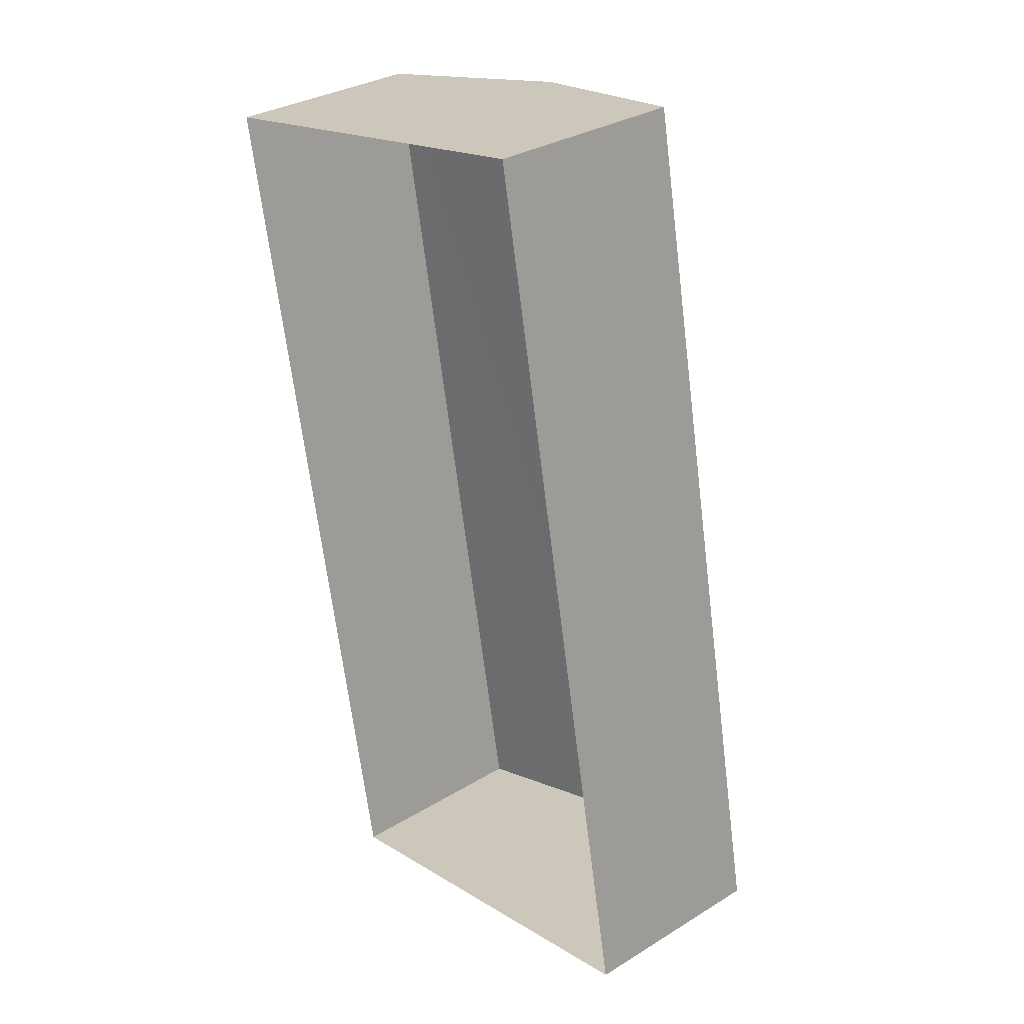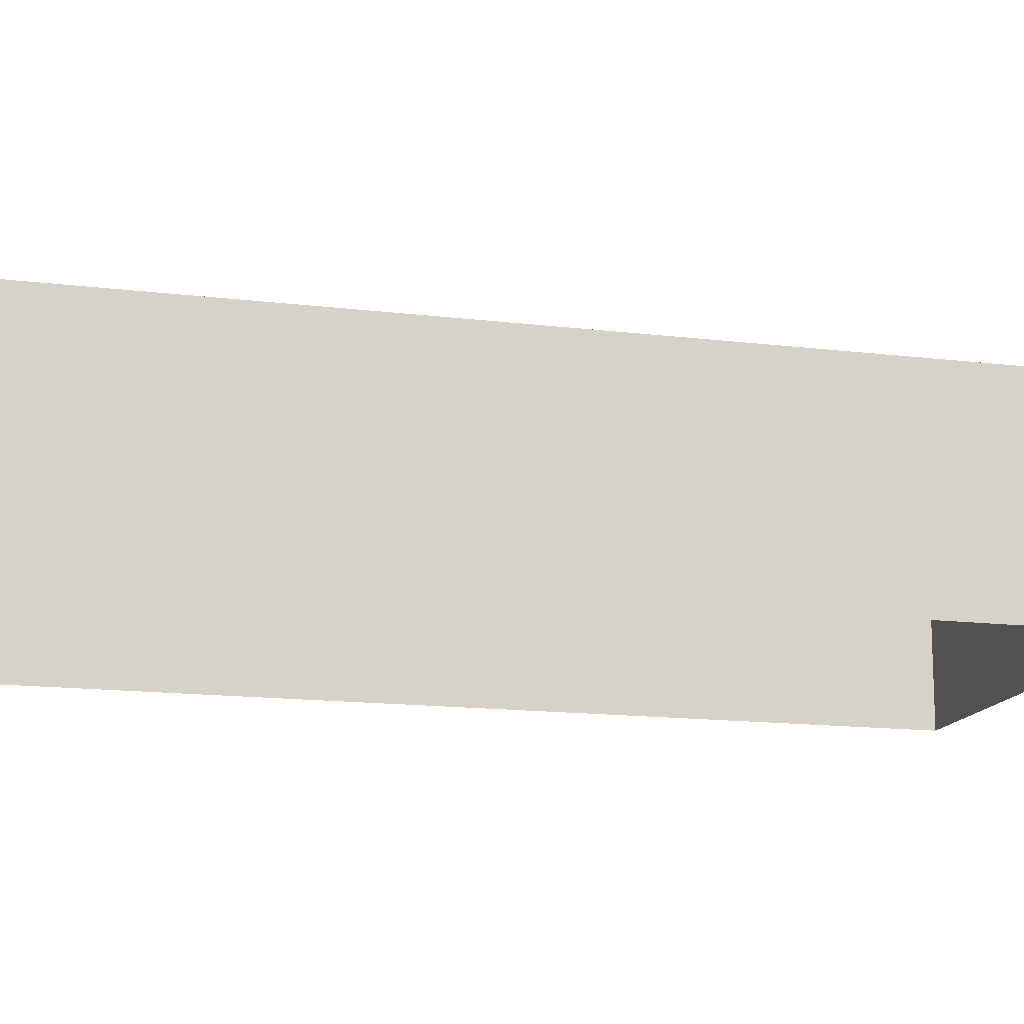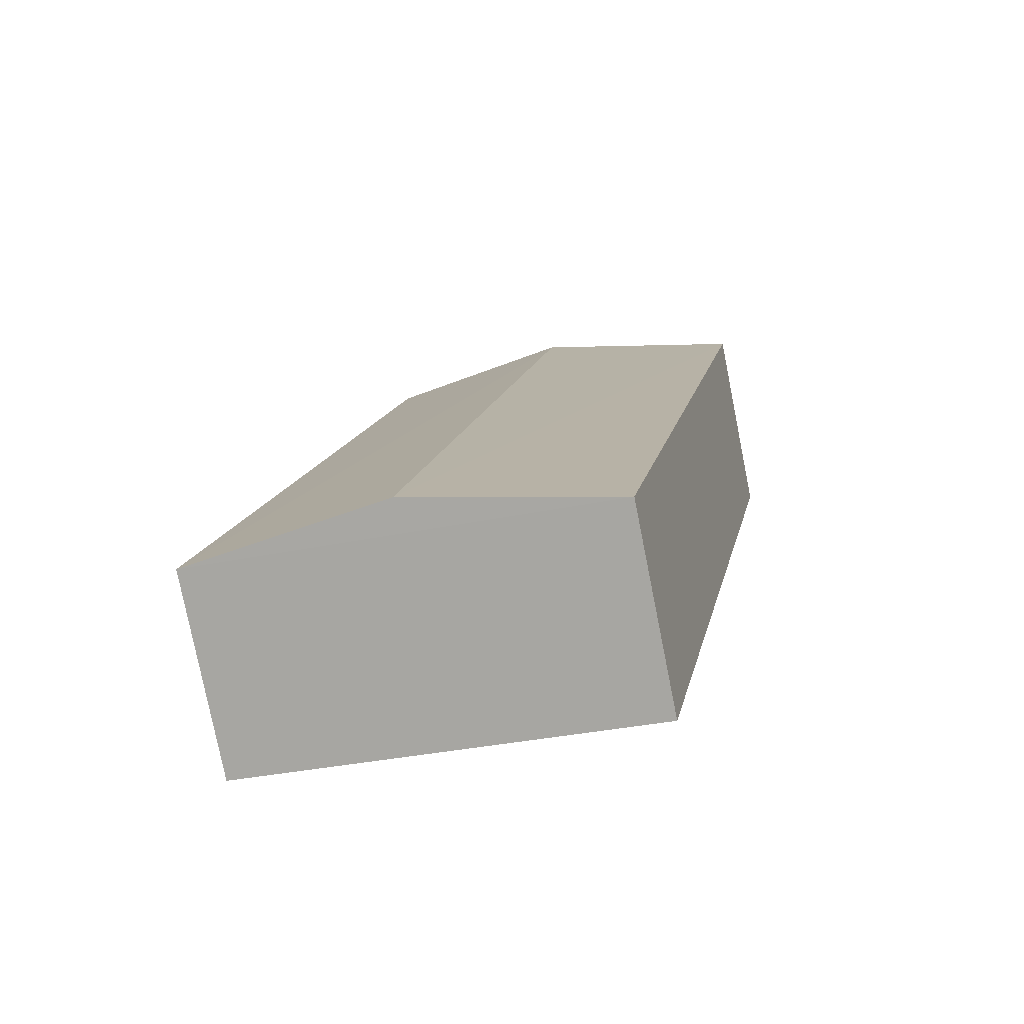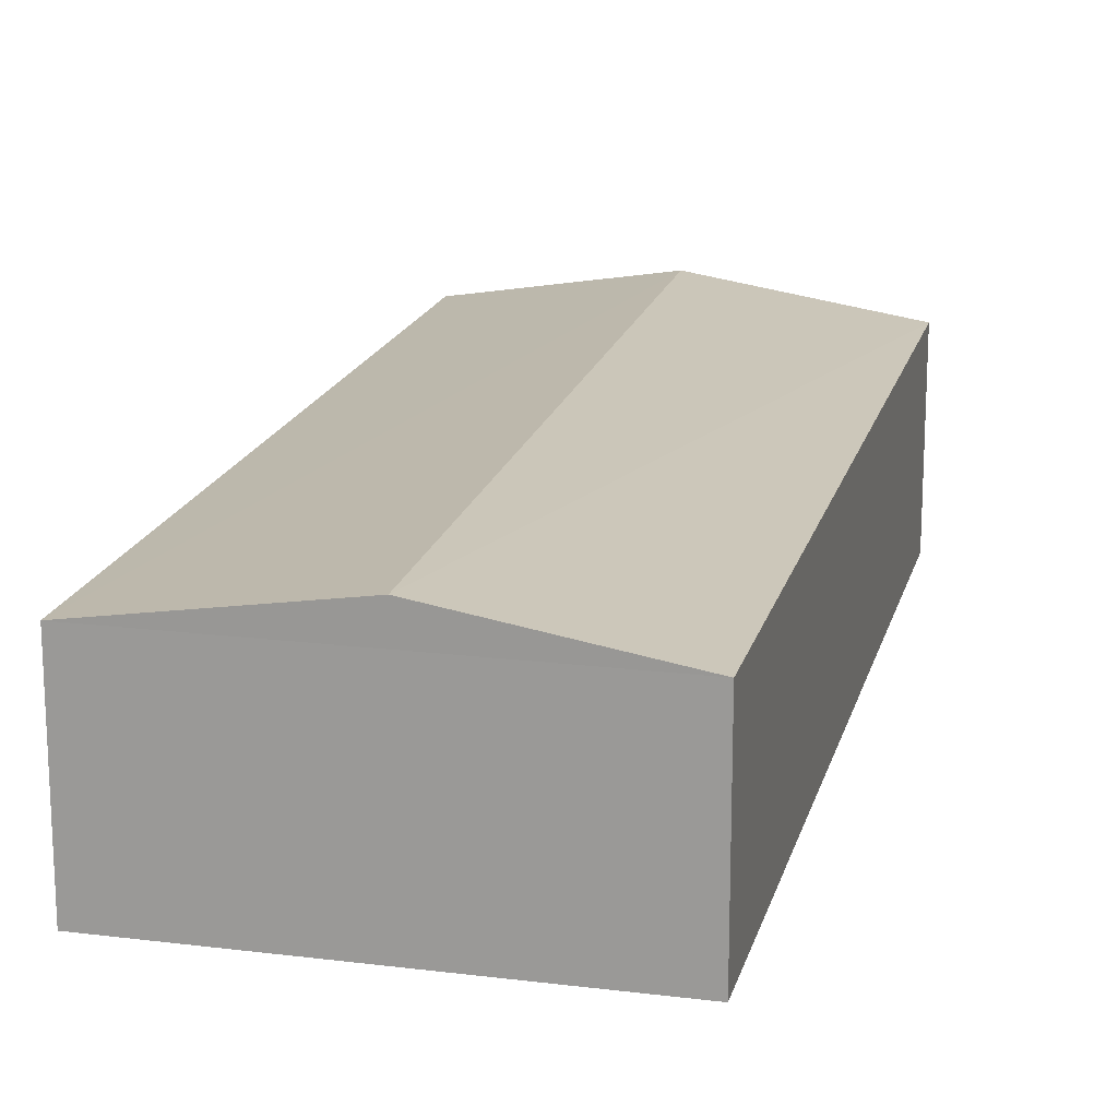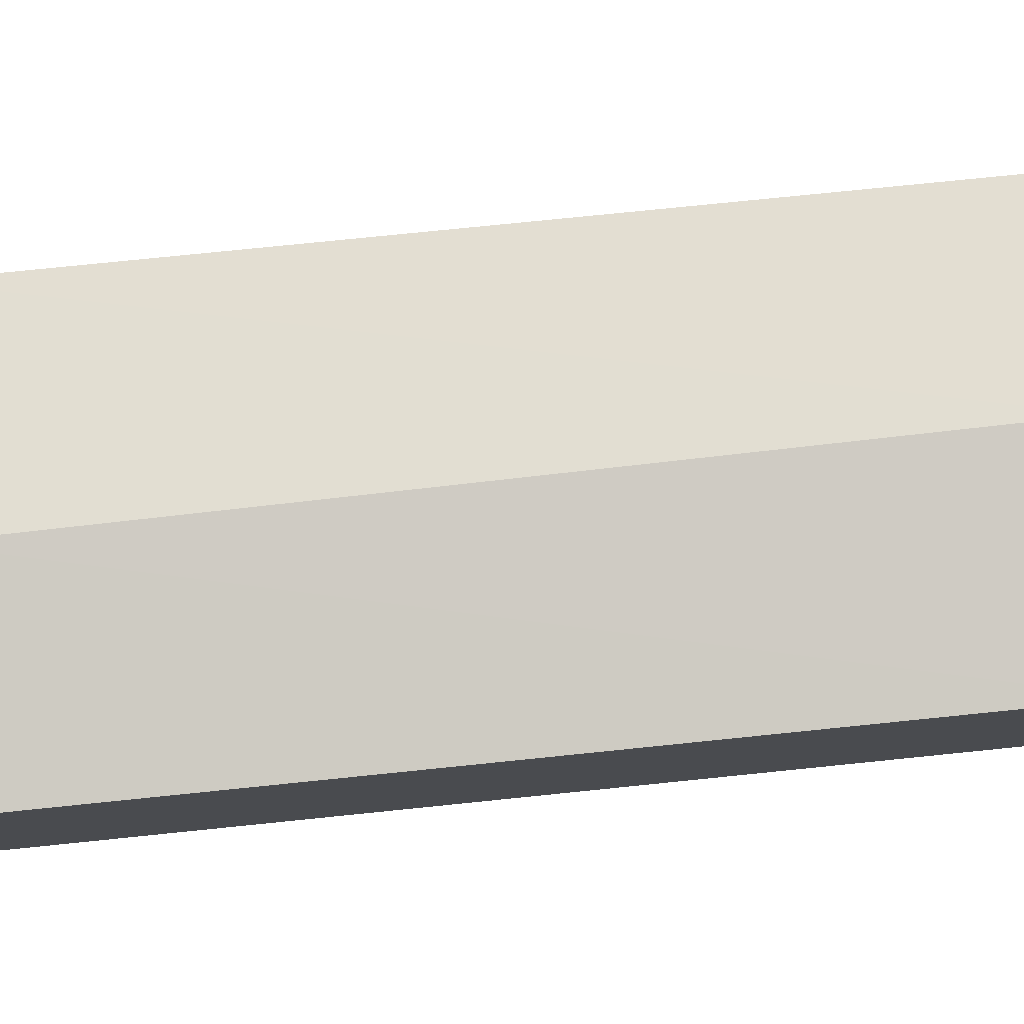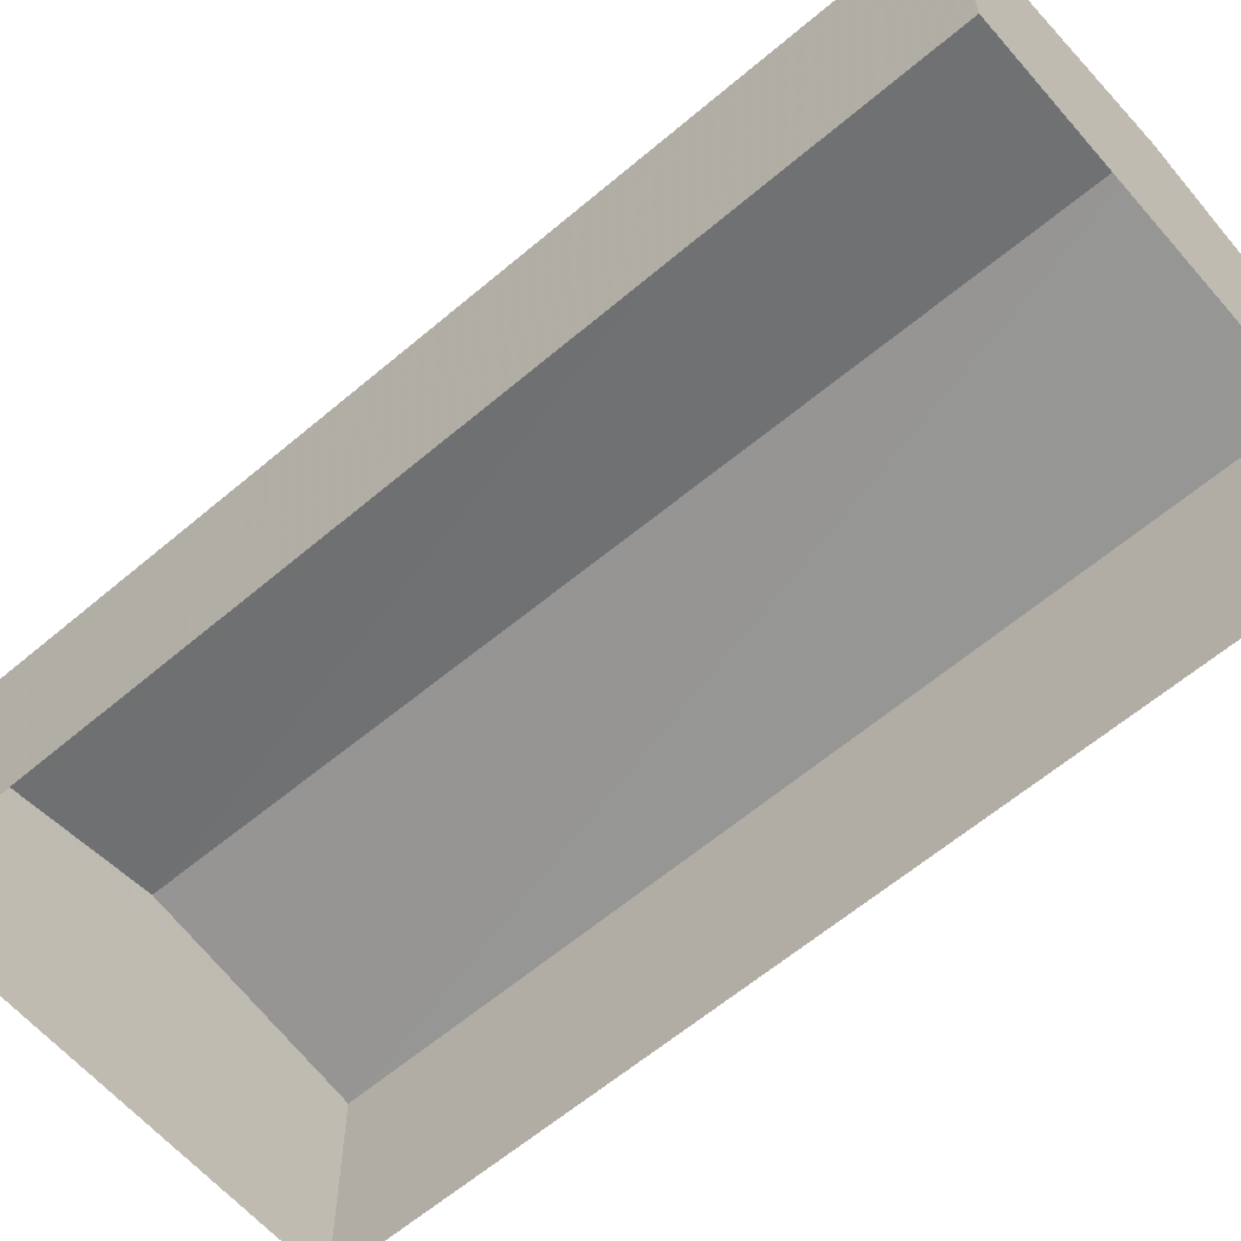
<metadata>
{"format":"obj","ext":"obj","renderer":"f3d","projection":"perspective","resolution":1024,"background":"white","views":[{"elev":31.7,"azim":-130.8,"up":"+Y"},{"elev":-14.8,"azim":-115.6,"up":"+Z"},{"elev":-78.9,"azim":11.3,"up":"+Y"},{"elev":17.8,"azim":-177.1,"up":"+Z"},{"elev":76.3,"azim":-106.6,"up":"+Z"},{"elev":-61.6,"azim":120.0,"up":"+Z"}]}
</metadata>
<code>
v -8.795e+04 -9.88e+04 10.8
v -8.795e+04 -9.879e+04 10.81
v -8.795e+04 -9.88e+04 10.8
v -8.795e+04 -9.879e+04 10.8
v -8.795e+04 -9.879e+04 13.07
v -8.795e+04 -9.88e+04 13.44
v -8.795e+04 -9.88e+04 13.07
v -8.795e+04 -9.879e+04 13.45
v -8.795e+04 -9.88e+04 13.07
v -8.795e+04 -9.879e+04 13.07
f 1 2 3
f 1 4 2
f 5 6 7
f 8 6 5
f 6 8 9
f 9 8 10
f 8 5 10
f 6 9 7
f 9 1 3
f 7 9 3
f 9 4 1
f 9 10 4
f 10 2 4
f 10 5 2
f 7 3 2
f 5 7 2

</code>
